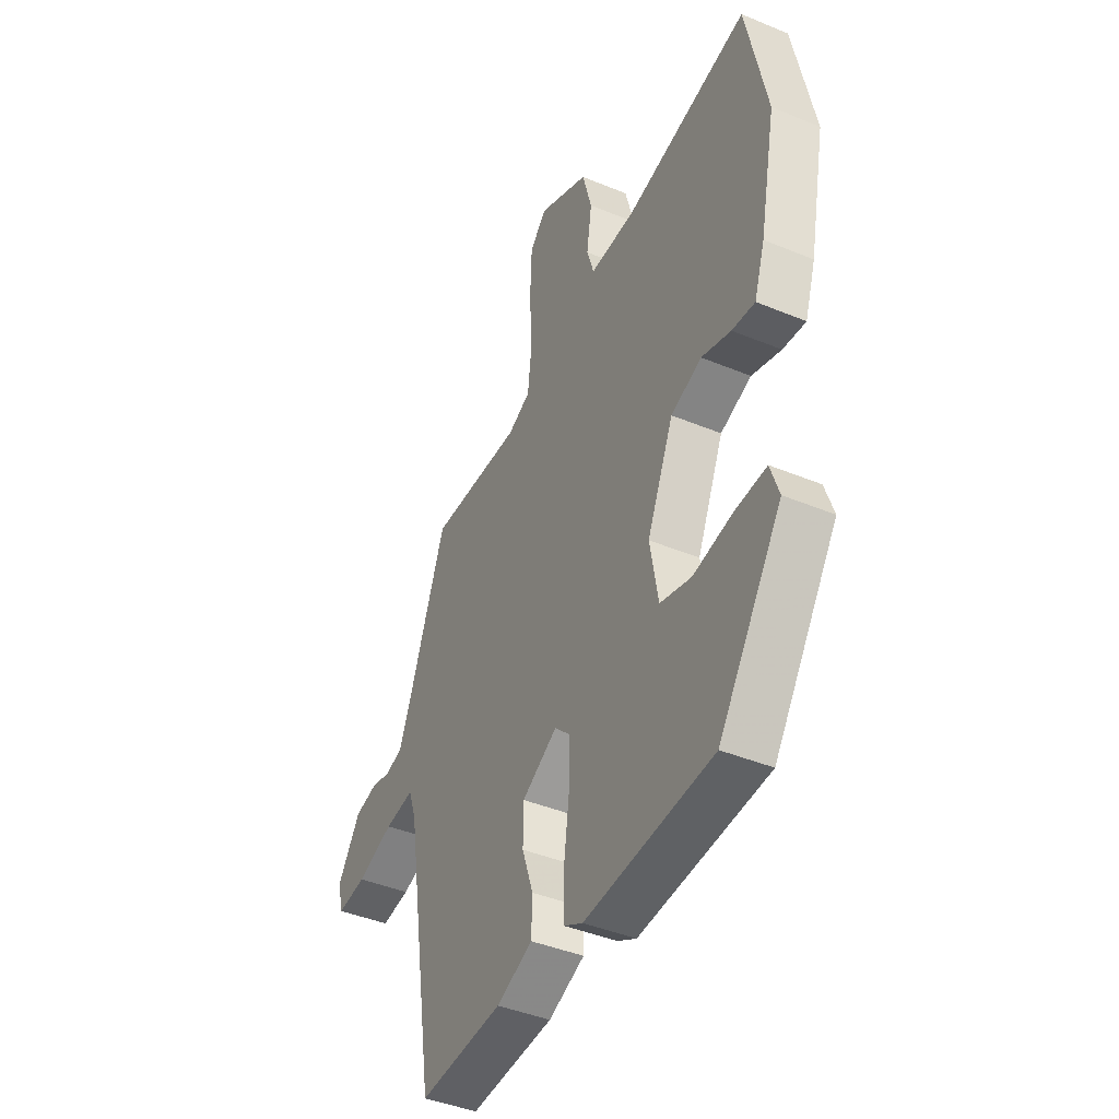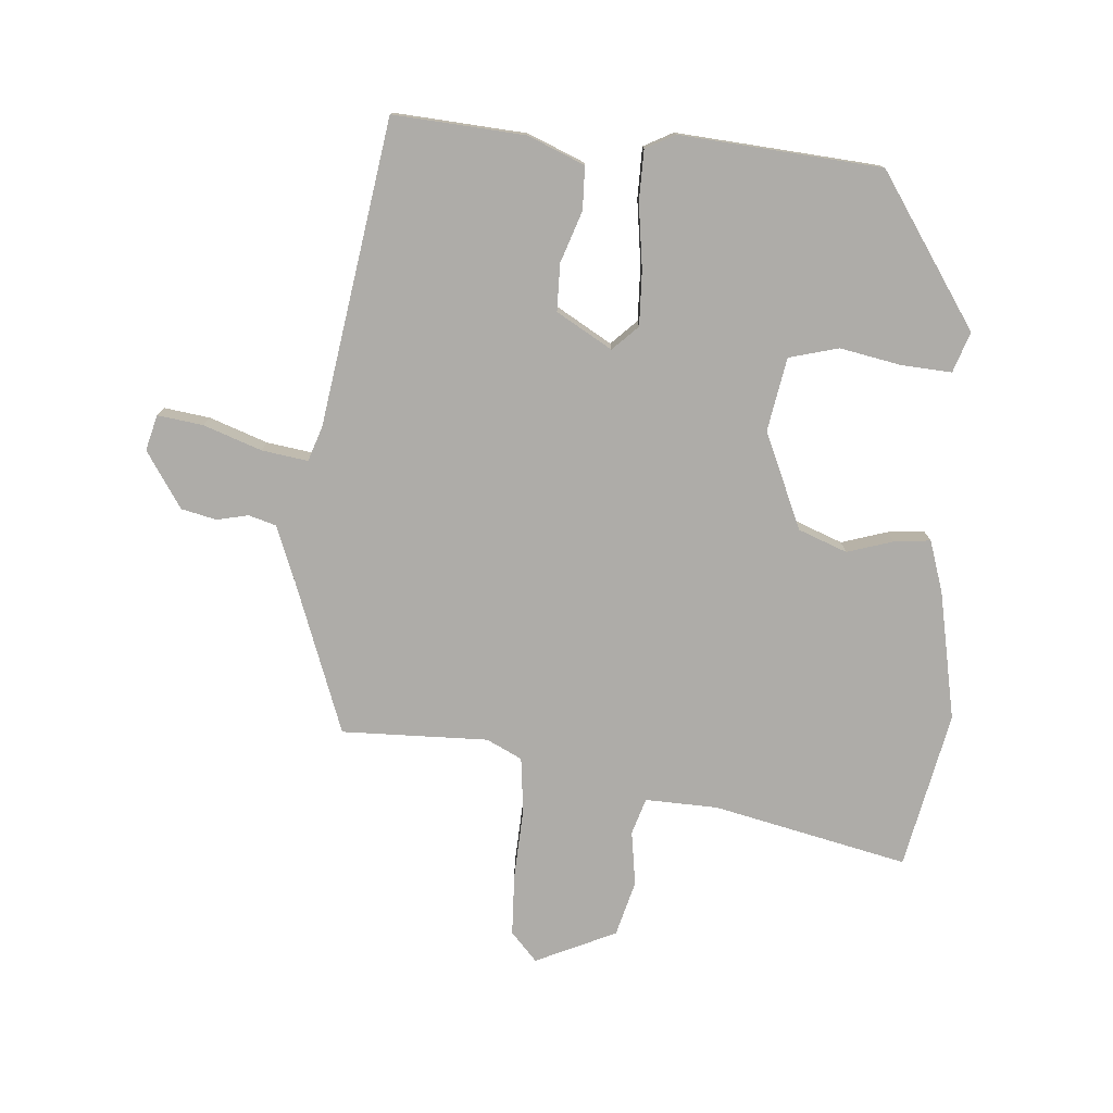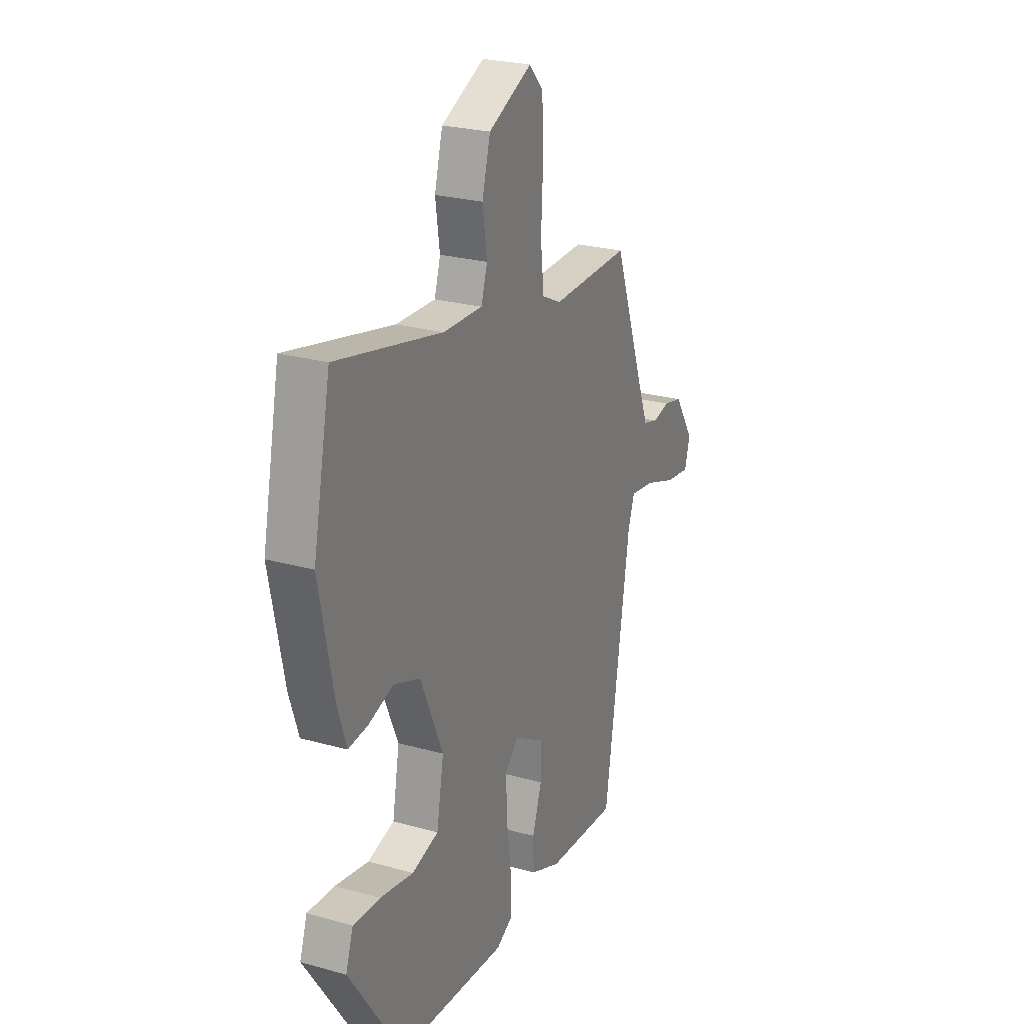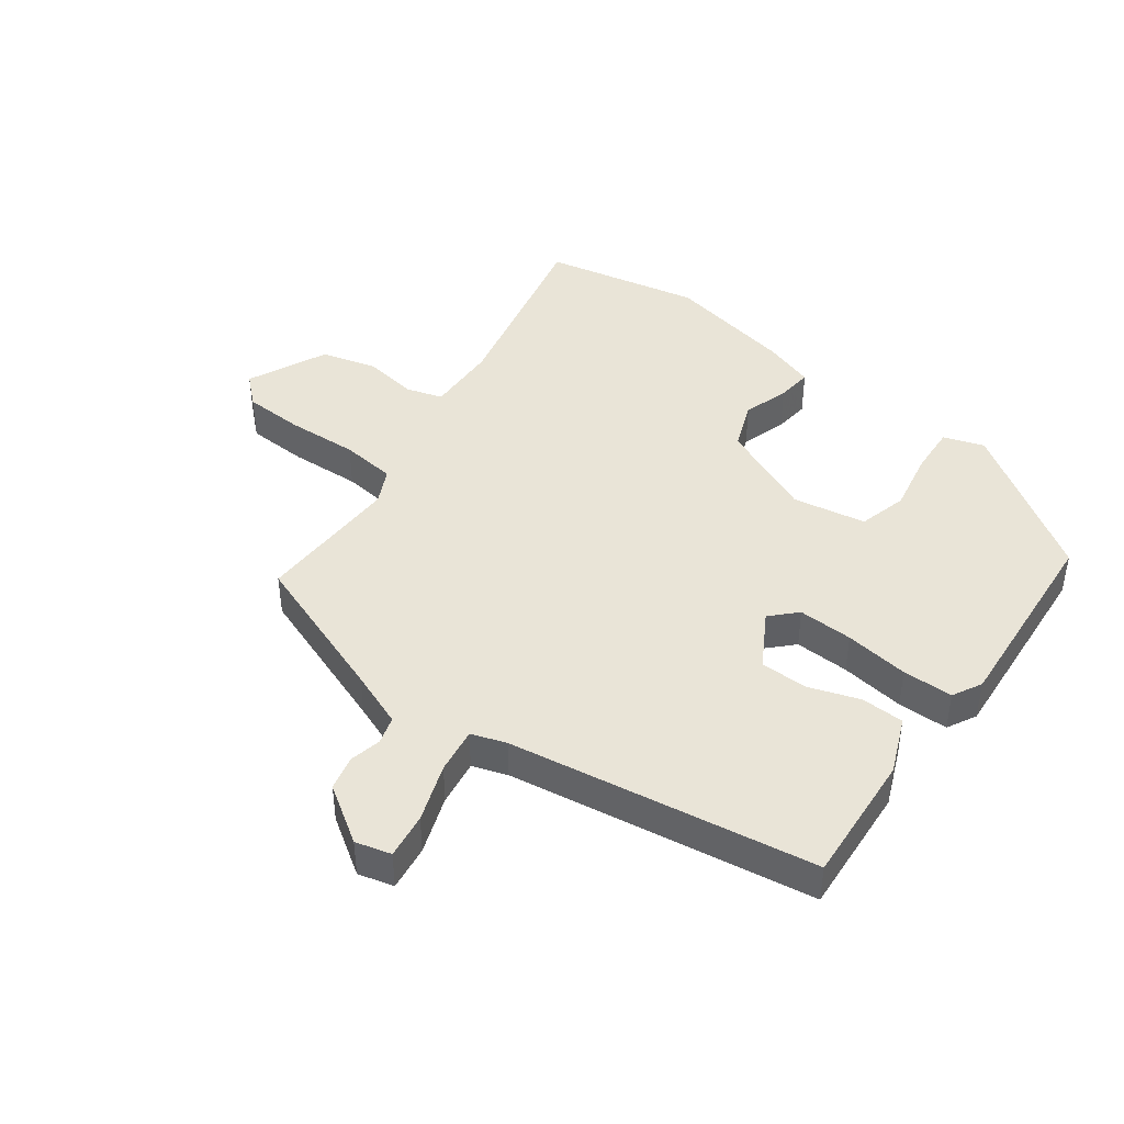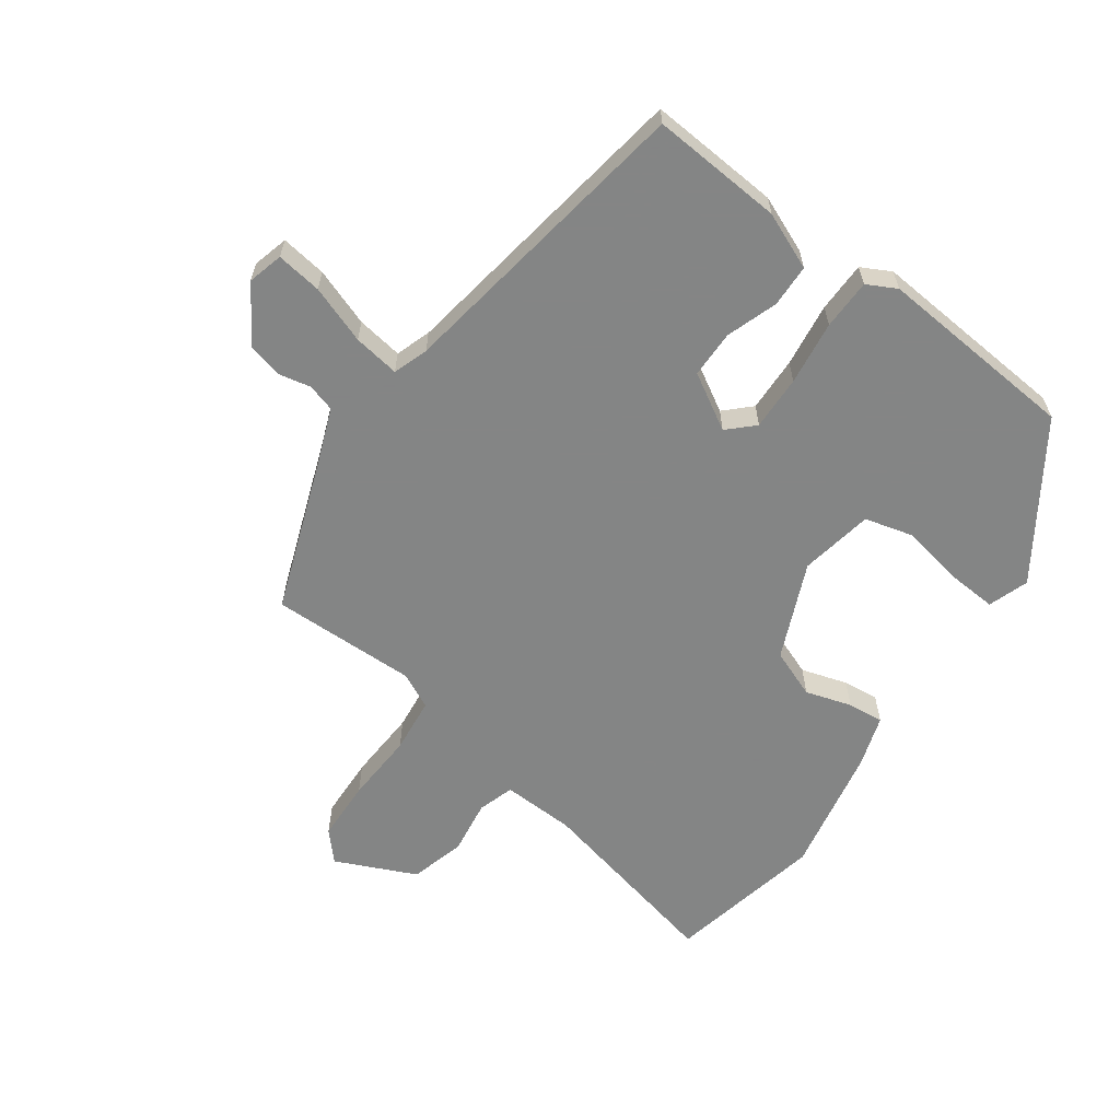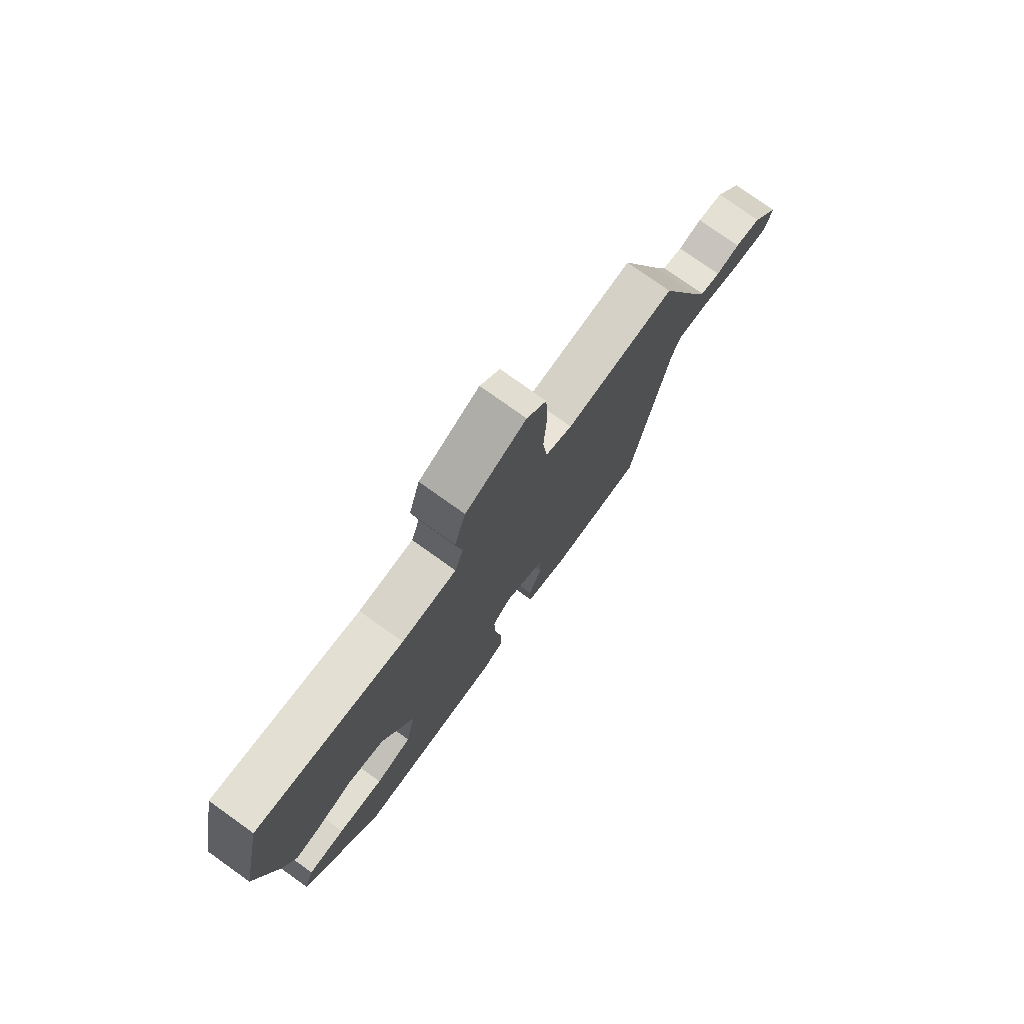
<metadata>
{"format":"obj","ext":"obj","renderer":"f3d","projection":"perspective","resolution":1024,"background":"white","views":[{"elev":-42.1,"azim":-116.5,"up":"+Z"},{"elev":-76.9,"azim":175.5,"up":"+Y"},{"elev":25.0,"azim":-65.6,"up":"+Z"},{"elev":43.2,"azim":126.6,"up":"+Y"},{"elev":-61.6,"azim":144.2,"up":"+Y"},{"elev":77.5,"azim":-54.5,"up":"+Z"}]}
</metadata>
<code>
v 0.437 0.07 -0.519
v 0.226 0.07 -0.504
v 0.135 0.07 -0.466
v 0.133 0.07 -0.397
v 0.161 0.07 -0.315
v 0.16 0.07 -0.239
v 0.071 0.07 -0.187
v 0.031 0.07 -0.226
v 0.034 0.07 -0.314
v 0.048 0.07 -0.417
v 0.047 0.07 -0.498
v 0 0.07 -0.523
v -0.323 0.07 -0.498
v -0.484 0.07 -0.258
v -0.462 0.07 -0.193
v -0.382 0.07 -0.198
v -0.283 0.07 -0.217
v -0.204 0.07 -0.196
v -0.183 0.07 -0.078
v -0.25 0.07 0.076
v -0.328 0.07 0.106
v -0.402 0.07 0.083
v -0.46 0.07 0.077
v -0.487 0.07 0.16
v -0.528 0.07 0.366
v -0.476 0.07 0.618
v -0.164 0.07 0.548
v -0.047 0.07 0.544
v -0.029 0.07 0.602
v -0.042 0.07 0.69
v -0.018 0.07 0.779
v 0.111 0.07 0.838
v 0.153 0.07 0.792
v 0.157 0.07 0.693
v 0.151 0.07 0.579
v 0.161 0.07 0.49
v 0.218 0.07 0.462
v 0.453 0.07 0.467
v 0.542 0.07 0.224
v 0.577 0.07 0.134
v 0.621 0.07 0.121
v 0.672 0.07 0.132
v 0.728 0.07 0.119
v 0.787 0.07 0.029
v 0.772 0.07 -0.028
v 0.699 0.07 -0.018
v 0.606 0.07 0.015
v 0.532 0.07 0.026
v 0.513 0.07 -0.03
v 0.437 0 -0.519
v 0.226 0 -0.504
v 0.135 0 -0.466
v 0.133 0 -0.397
v 0.161 0 -0.315
v 0.16 0 -0.239
v 0.071 0 -0.187
v 0.031 0 -0.226
v 0.034 0 -0.314
v 0.048 0 -0.417
v 0.047 0 -0.498
v 0 0 -0.523
v -0.323 0 -0.498
v -0.484 0 -0.258
v -0.462 0 -0.193
v -0.382 0 -0.198
v -0.283 0 -0.217
v -0.204 0 -0.196
v -0.183 0 -0.078
v -0.25 0 0.076
v -0.328 0 0.106
v -0.402 0 0.083
v -0.46 0 0.077
v -0.487 0 0.16
v -0.528 0 0.366
v -0.476 0 0.618
v -0.164 0 0.548
v -0.047 0 0.544
v -0.029 0 0.602
v -0.042 0 0.69
v -0.018 0 0.779
v 0.111 0 0.838
v 0.153 0 0.792
v 0.157 0 0.693
v 0.151 0 0.579
v 0.161 0 0.49
v 0.218 0 0.462
v 0.453 0 0.467
v 0.542 0 0.224
v 0.577 0 0.134
v 0.621 0 0.121
v 0.672 0 0.132
v 0.728 0 0.119
v 0.787 0 0.029
v 0.772 0 -0.028
v 0.699 0 -0.018
v 0.606 0 0.015
v 0.532 0 0.026
v 0.513 0 -0.03
f 45 46 47
f 44 45 47
f 43 44 47
f 42 43 47
f 41 42 47
f 40 41 47 48
f 39 40 48
f 39 48 49
f 38 39 49
f 37 38 49
f 33 34 35
f 32 33 35
f 31 32 35
f 30 31 35
f 29 30 35
f 28 29 35 36
f 37 49 1
f 36 37 1
f 28 36 1
f 27 28 1
f 25 26 27
f 24 25 27
f 23 24 27
f 22 23 27
f 21 22 27
f 15 16 17
f 14 15 17
f 13 14 17
f 12 13 17
f 11 12 17
f 10 11 17
f 9 10 17
f 8 9 17 18
f 7 8 18 19
f 3 4 5
f 2 3 5
f 1 2 5
f 1 5 6
f 27 1 6
f 20 21 27
f 7 19 20 27
f 6 7 27
f 96 95 94
f 96 94 93
f 96 93 92
f 96 92 91
f 96 91 90
f 97 96 90 89
f 97 89 88
f 98 97 88
f 98 88 87
f 98 87 86
f 84 83 82
f 84 82 81
f 84 81 80
f 84 80 79
f 84 79 78
f 85 84 78 77
f 50 98 86
f 50 86 85
f 50 85 77
f 50 77 76
f 76 75 74
f 76 74 73
f 76 73 72
f 76 72 71
f 76 71 70
f 66 65 64
f 66 64 63
f 66 63 62
f 66 62 61
f 66 61 60
f 66 60 59
f 66 59 58
f 67 66 58 57
f 68 67 57 56
f 54 53 52
f 54 52 51
f 54 51 50
f 55 54 50
f 55 50 76
f 76 70 69
f 76 69 68 56
f 76 56 55
f 1 50 51 2
f 2 51 52 3
f 3 52 53 4
f 4 53 54 5
f 5 54 55 6
f 6 55 56 7
f 7 56 57 8
f 8 57 58 9
f 9 58 59 10
f 10 59 60 11
f 11 60 61 12
f 12 61 62 13
f 13 62 63 14
f 14 63 64 15
f 15 64 65 16
f 16 65 66 17
f 17 66 67 18
f 18 67 68 19
f 19 68 69 20
f 20 69 70 21
f 21 70 71 22
f 22 71 72 23
f 23 72 73 24
f 24 73 74 25
f 25 74 75 26
f 26 75 76 27
f 27 76 77 28
f 28 77 78 29
f 29 78 79 30
f 30 79 80 31
f 31 80 81 32
f 32 81 82 33
f 33 82 83 34
f 34 83 84 35
f 35 84 85 36
f 36 85 86 37
f 37 86 87 38
f 38 87 88 39
f 39 88 89 40
f 40 89 90 41
f 41 90 91 42
f 42 91 92 43
f 43 92 93 44
f 44 93 94 45
f 45 94 95 46
f 46 95 96 47
f 47 96 97 48
f 48 97 98 49
f 49 98 50 1

</code>
